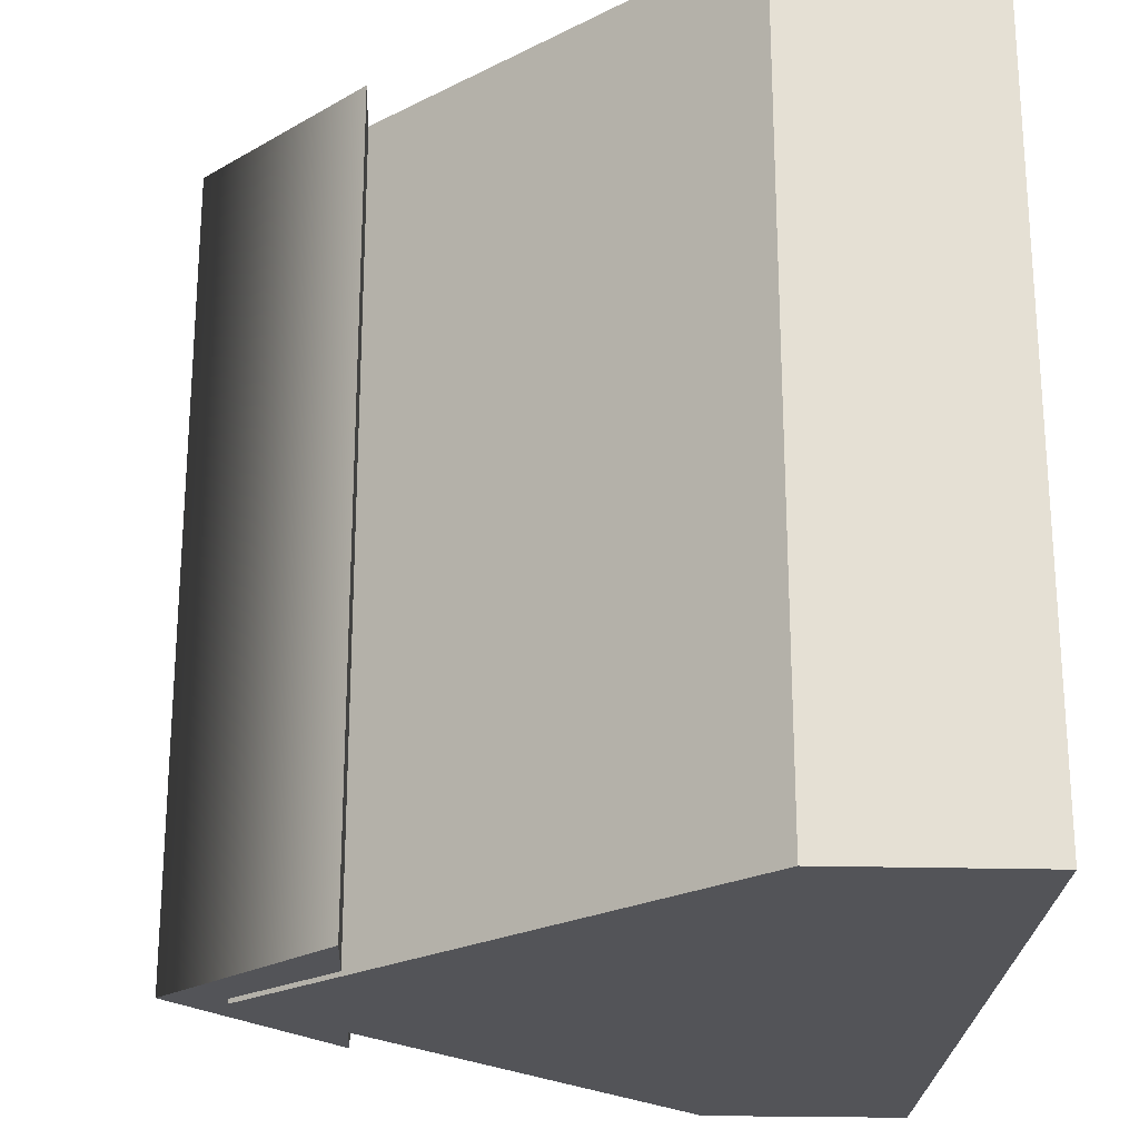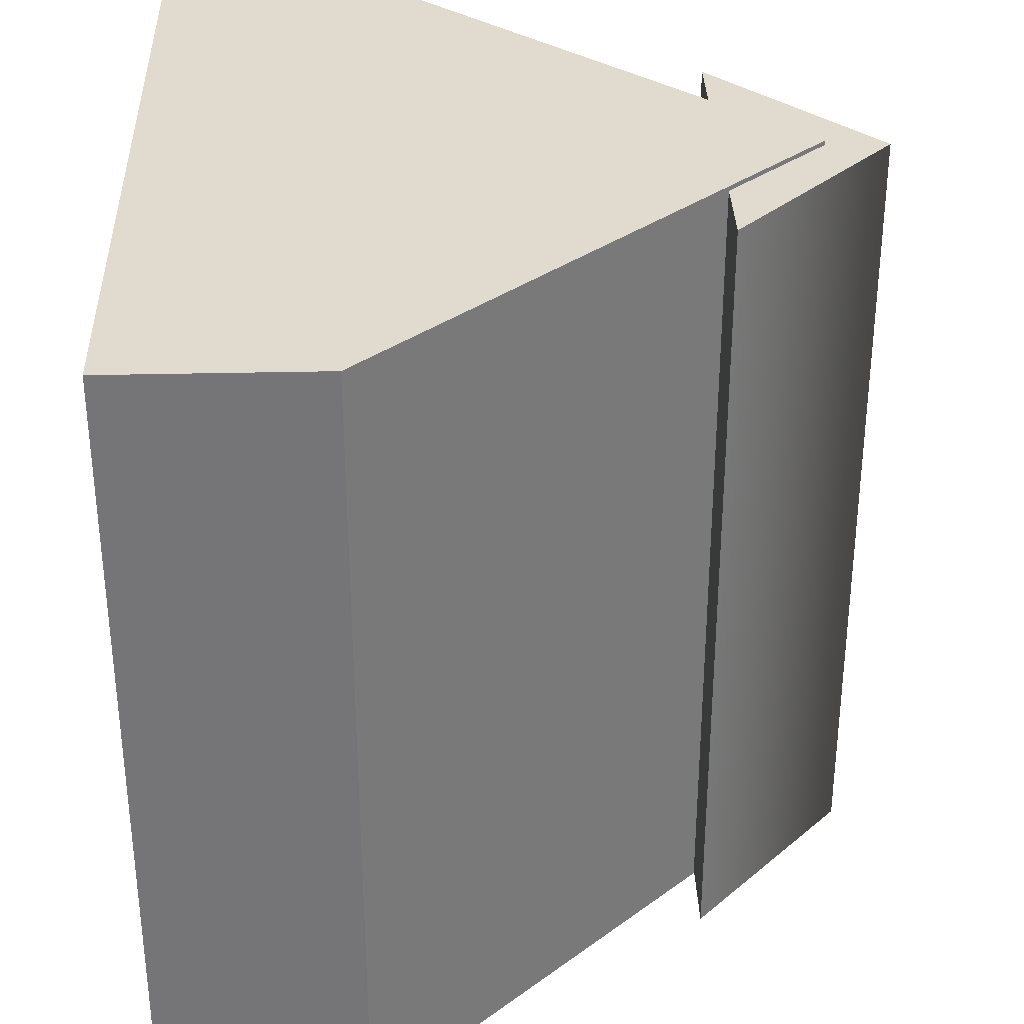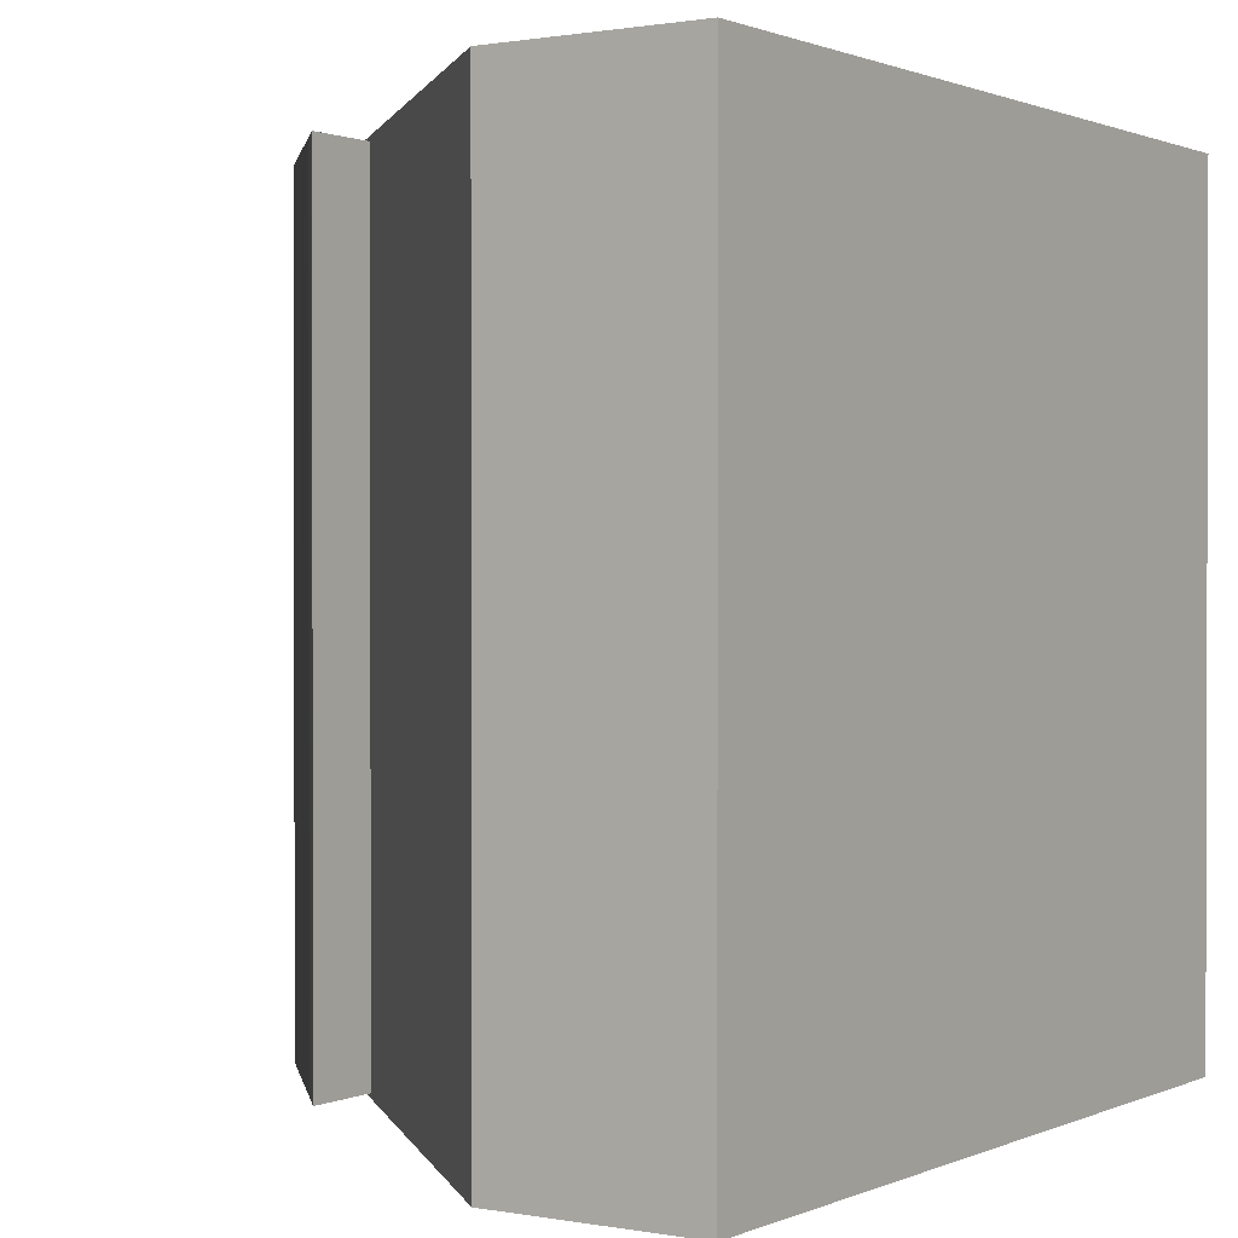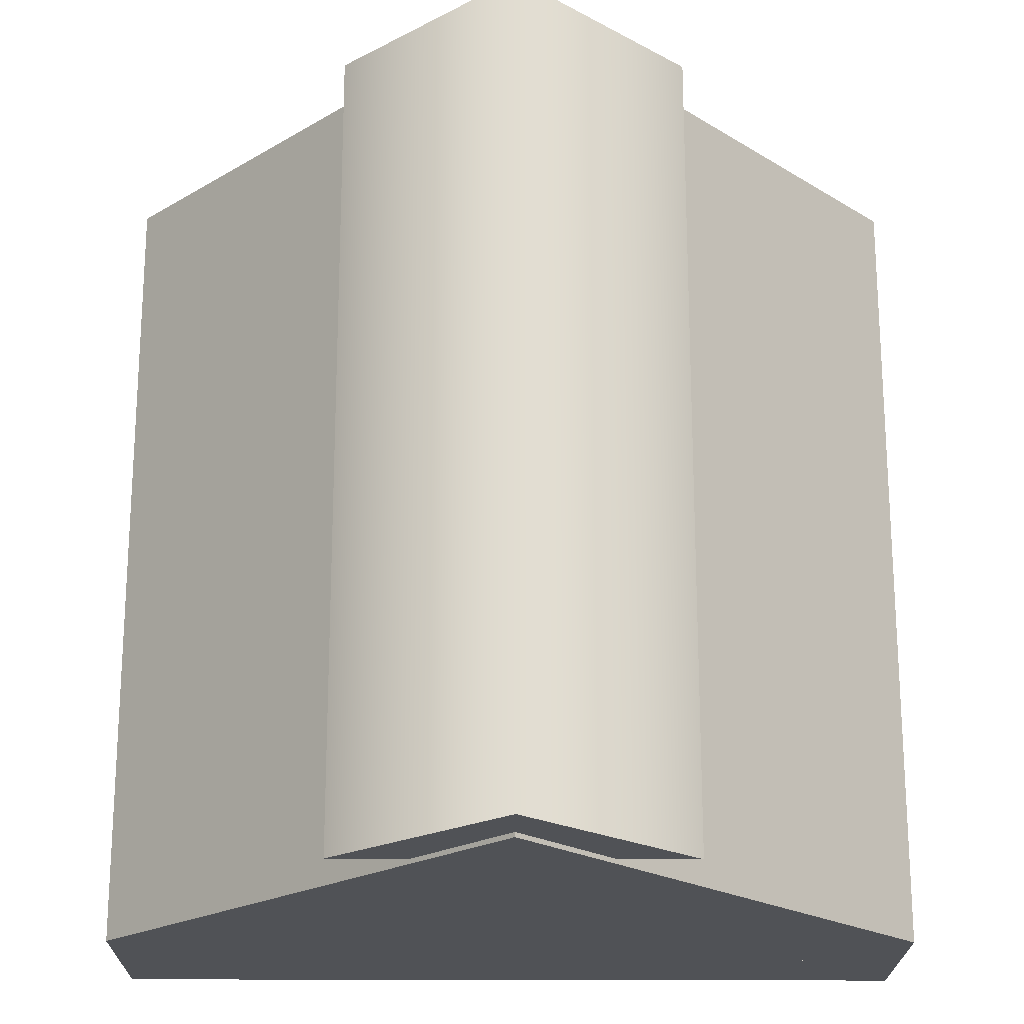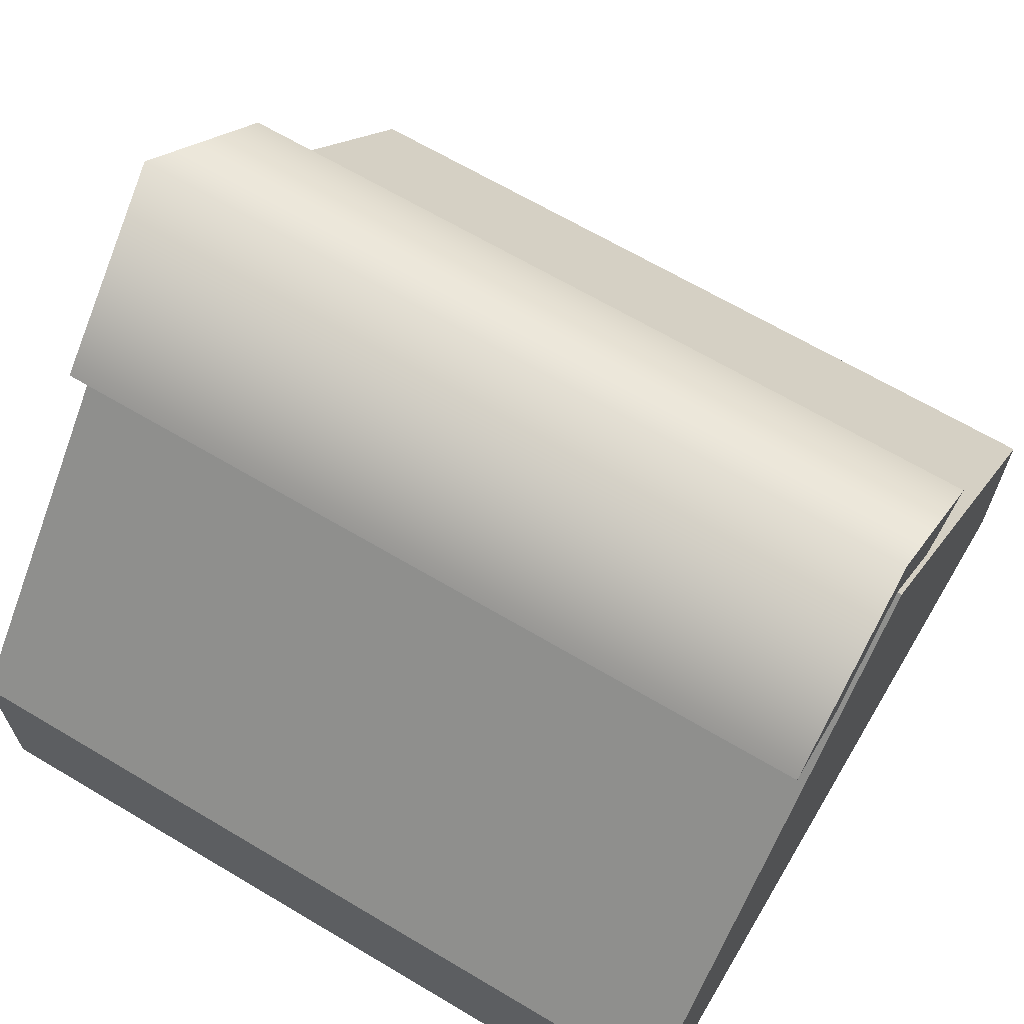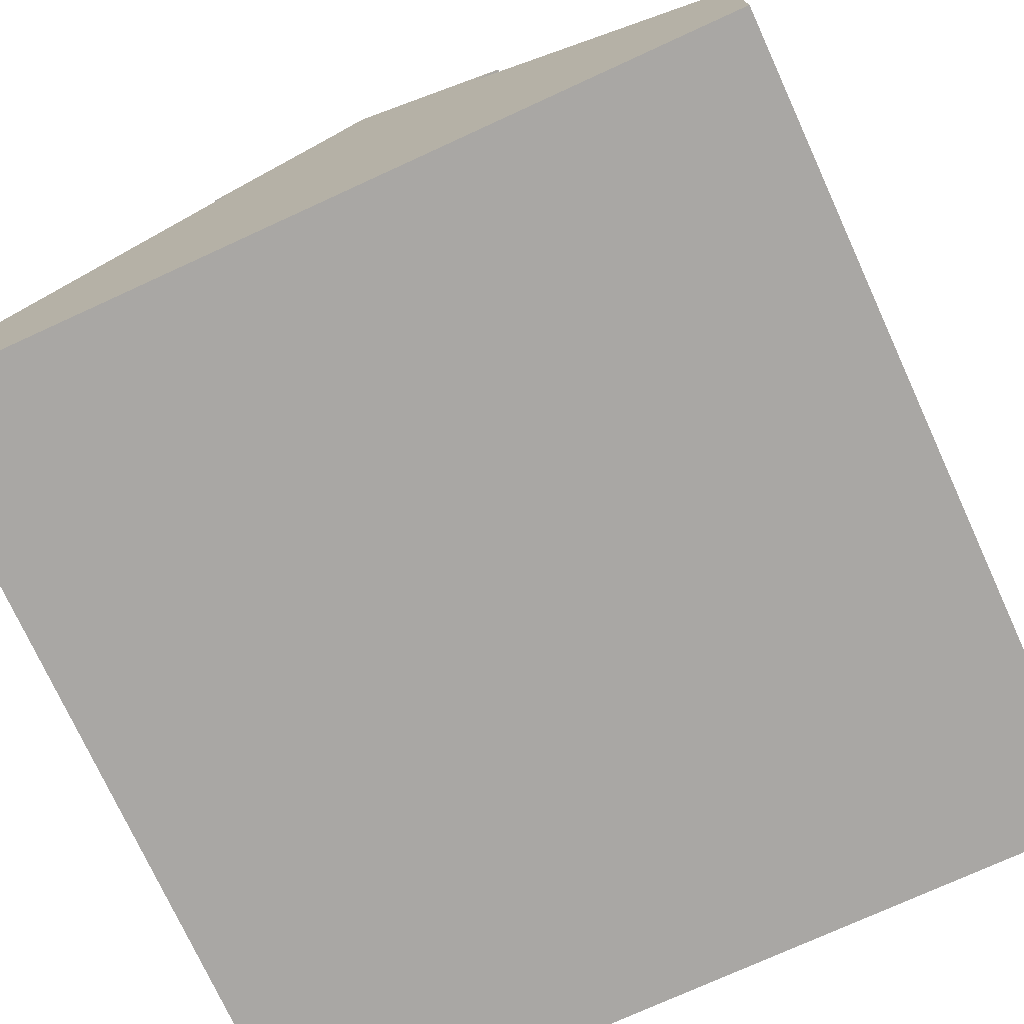
<metadata>
{"format":"obj","ext":"obj","renderer":"f3d","projection":"perspective","resolution":1024,"background":"white","views":[{"elev":-23.4,"azim":-92.5,"up":"+Z"},{"elev":33.6,"azim":88.2,"up":"+Z"},{"elev":0.9,"azim":-56.2,"up":"+Z"},{"elev":-21.0,"azim":179.5,"up":"+Z"},{"elev":66.3,"azim":-59.2,"up":"+Y"},{"elev":-74.8,"azim":-155.4,"up":"+Y"}]}
</metadata>
<code>
o model_3282
v 0 0.8632 -0.4944
v -0.2068 0.667 -0.4944
v -0.2068 0.667 0.4944
v 0 0.8632 0.4944
v 0.2068 0.667 -0.4944
v 0 0.8632 -0.4944
v 0 0.8632 0.4944
v 0.2068 0.667 0.4944
v 0.2068 0.667 -0.4944
v -0.2068 0.667 -0.4944
v 0 0.8632 -0.4944
v -0.2068 0.667 -0.4944
v 0.2068 0.667 -0.4944
v 0.2068 0.667 0.4944
v -0.2068 0.667 0.4944
v 0 0.8632 0.4944
v -0.2068 0.667 0.4944
v 0.2068 0.667 0.4944
v -0.5 0.25 0.5
v -0.5 0.25 -0.5
v -0.5 0 -0.5
v -0.5 0 0.5
v -0.5 0.25 -0.5
v 0 0.7882 -0.5
v 0 0.5382 -0.5
v -0.5 0 -0.5
v -0.5 0.25 0.5
v 0 0.7882 0.5
v 0 0.7882 -0.5
v -0.5 0.25 -0.5
v -0.5 0 0.5
v 0 0.5382 0.5
v 0 0.7882 0.5
v -0.5 0.25 0.5
v 0.5 0.25 0.5
v 0.5 0 0.5
v 0.5 0 -0.5
v 0.5 0.25 -0.5
v 0 0.5382 0.5
v 0.5 0 0.5
v 0.5 0.25 0.5
v 0 0.7882 0.5
v 0.5 0.25 0.5
v 0.5 0.25 -0.5
v 0 0.7882 -0.5
v 0 0.7882 0.5
v 0.5 0.25 -0.5
v 0.5 0 -0.5
v 0 0.5382 -0.5
v 0 0.7882 -0.5
v 0.5 0 -0.5
v 0.5 0 0.5
v -0.5 0 0.5
v -0.5 0 -0.5
v -0.5 0 -0.5
v -0.3113 0.2031 -0.5
v 0.3113 0.2031 -0.5
v 0.5 0 -0.5
v -0.3113 0.2031 -0.5
v 0 0.5382 -0.5
v 0.3113 0.2031 -0.5
v -0.3113 0.2031 0.5
v 0.3113 0.2031 0.5
v 0 0.5382 0.5
v -0.5 0 0.5
v 0.5 0 0.5
v 0.3113 0.2031 0.5
v -0.3113 0.2031 0.5
g surface_000
f 16 17 18
f 9 10 11
f 12 14 15
f 12 13 14
f 5 7 8
f 5 6 7
f 1 3 4
f 1 2 3
f 47 49 50
f 47 48 49
f 43 45 46
f 43 44 45
f 39 41 42
f 39 40 41
f 35 37 38
f 35 36 37
f 31 33 34
f 31 32 33
f 27 29 30
f 27 28 29
f 23 25 26
f 23 24 25
f 19 21 22
f 19 20 21
f 51 53 54
f 51 52 53
f 55 57 58
f 55 56 57
f 59 60 61
f 62 63 64
f 65 67 68
f 65 66 67

</code>
